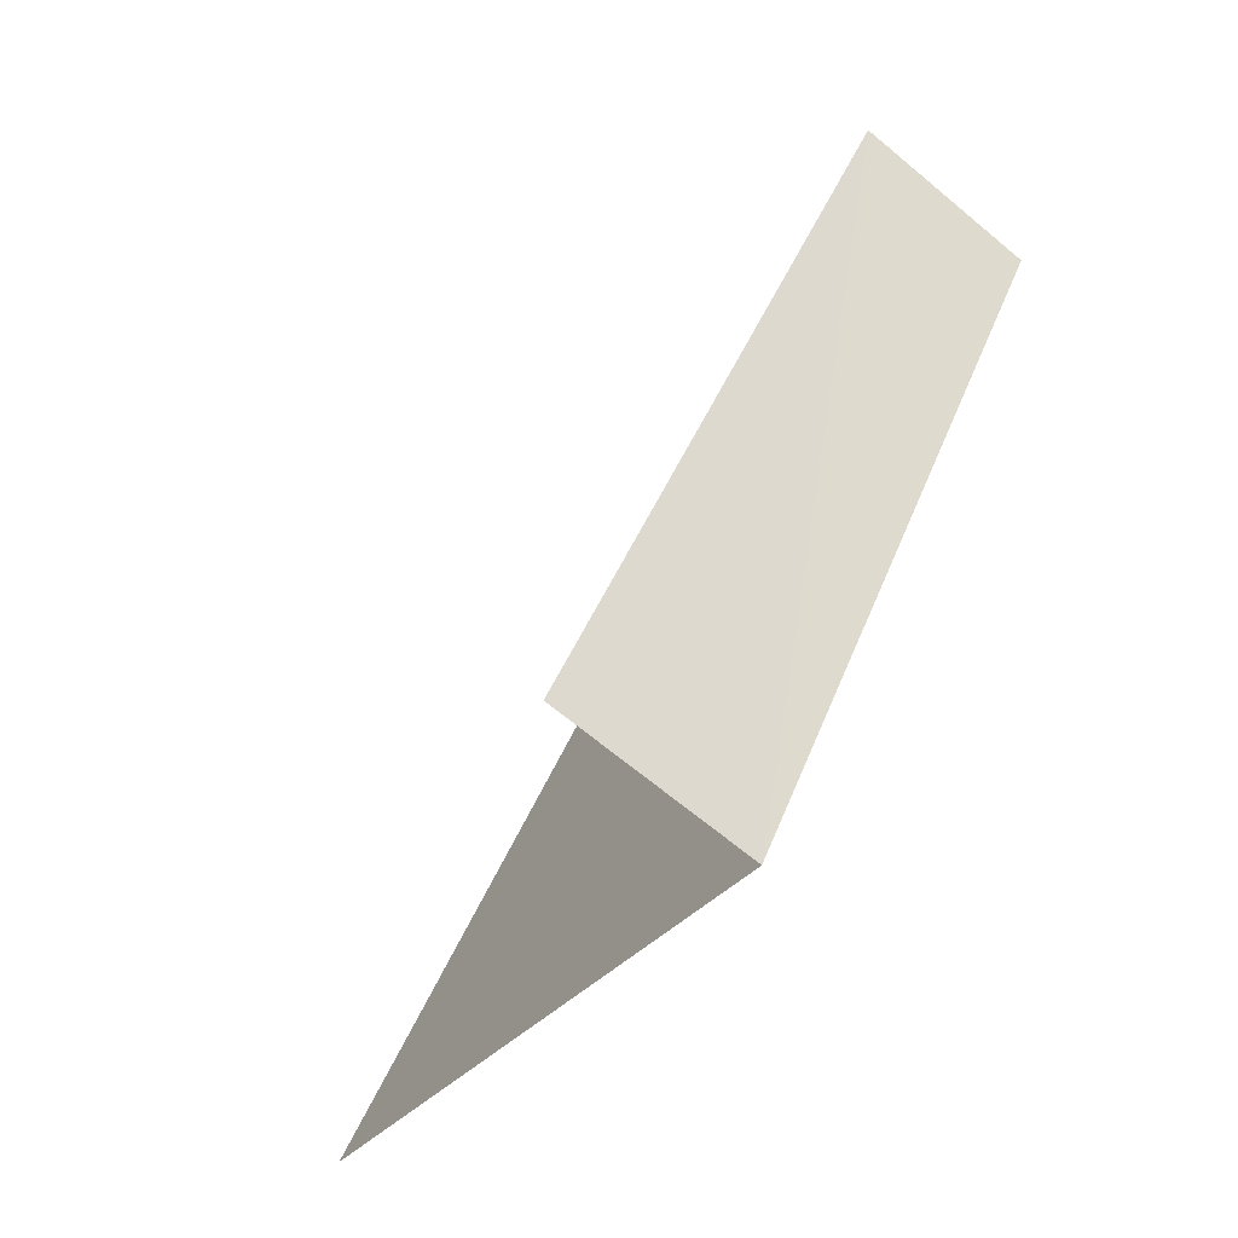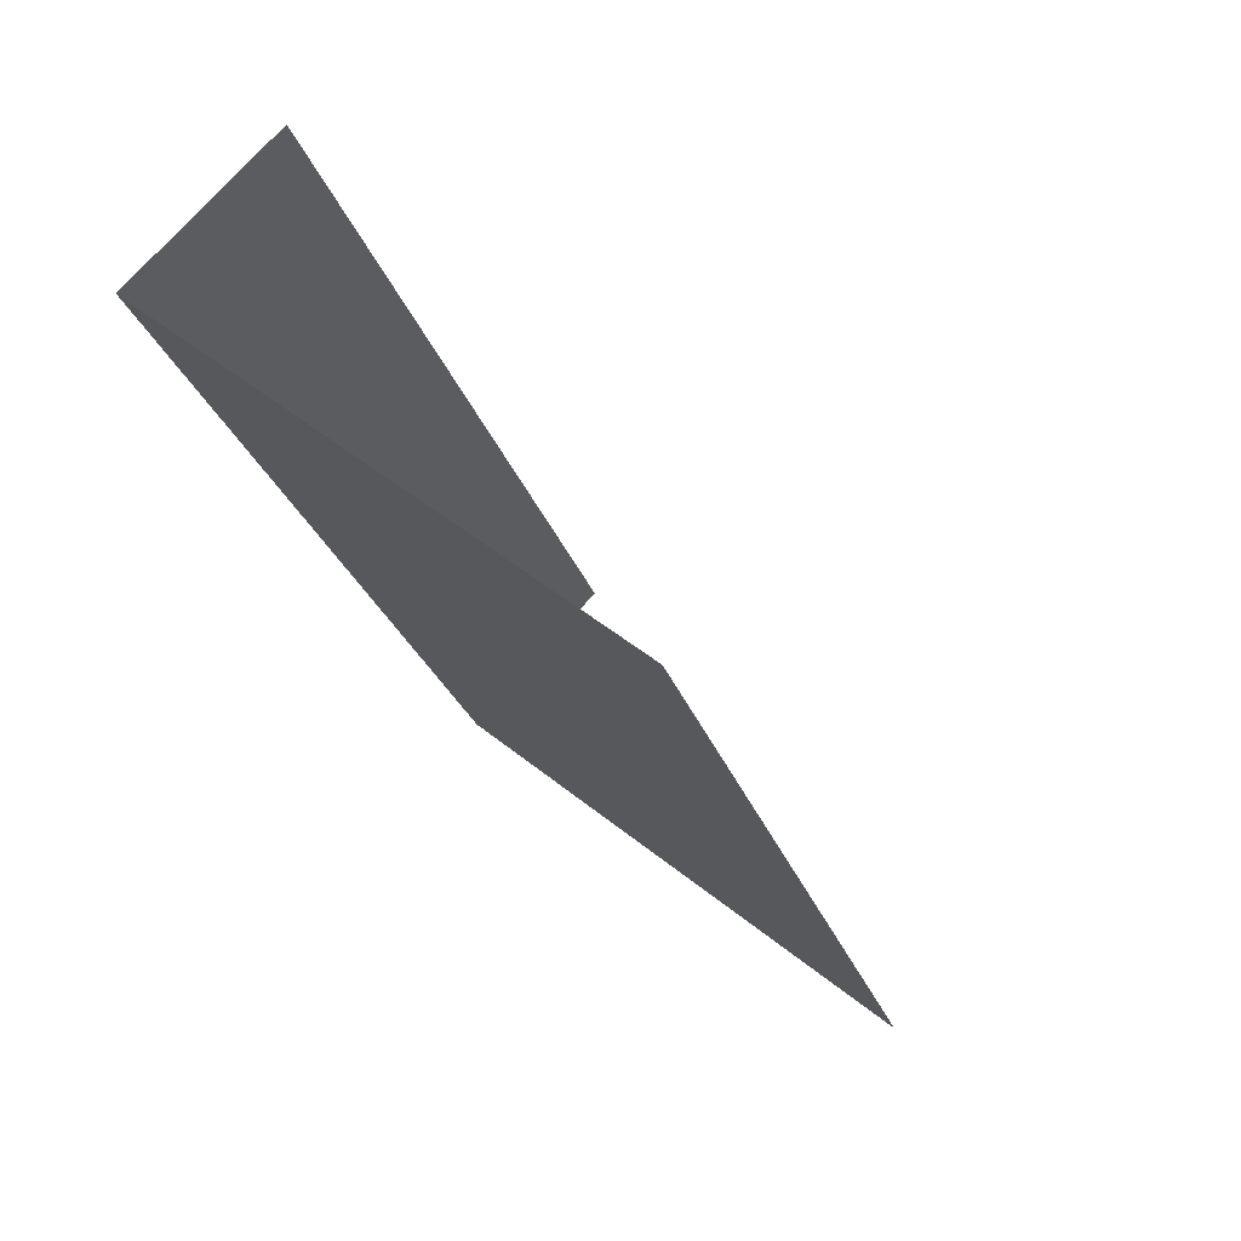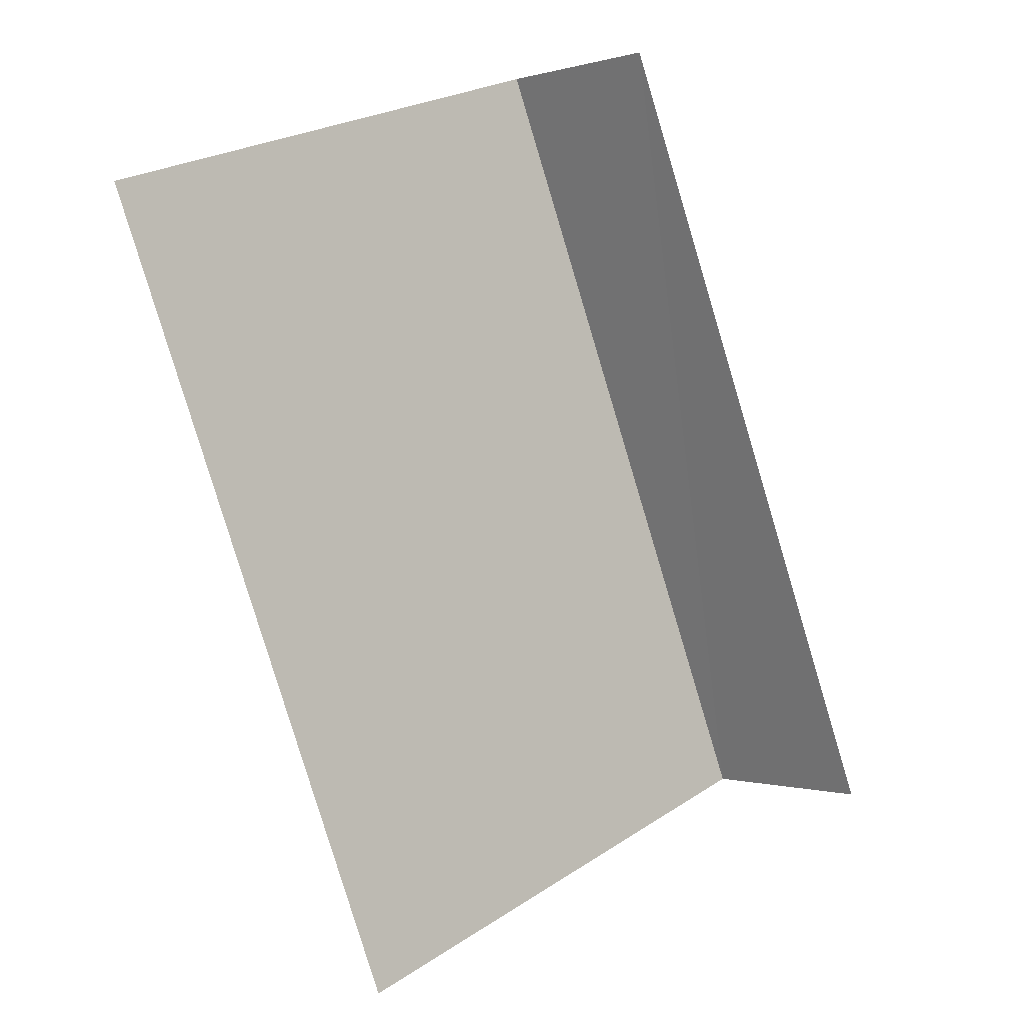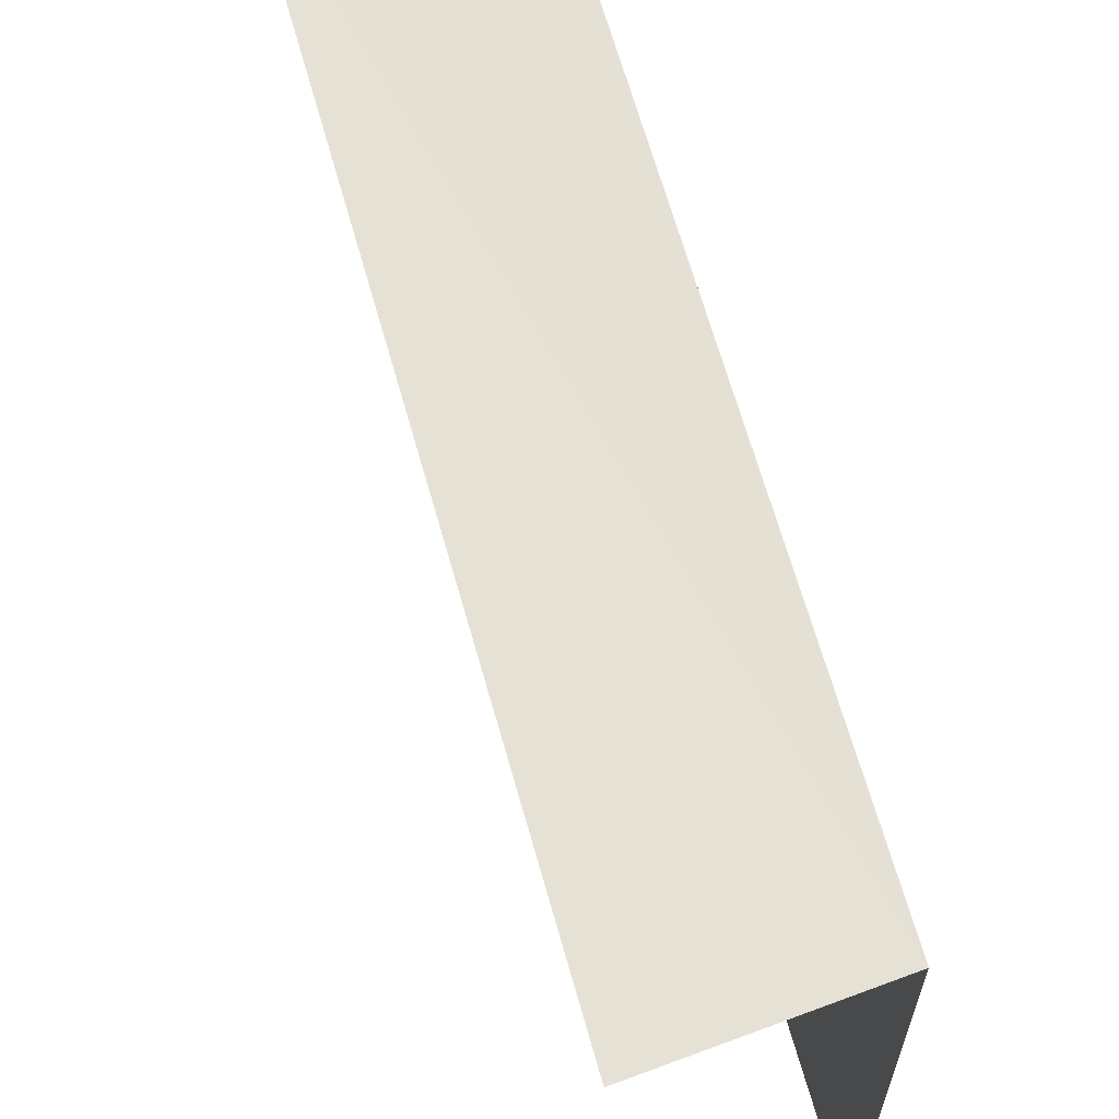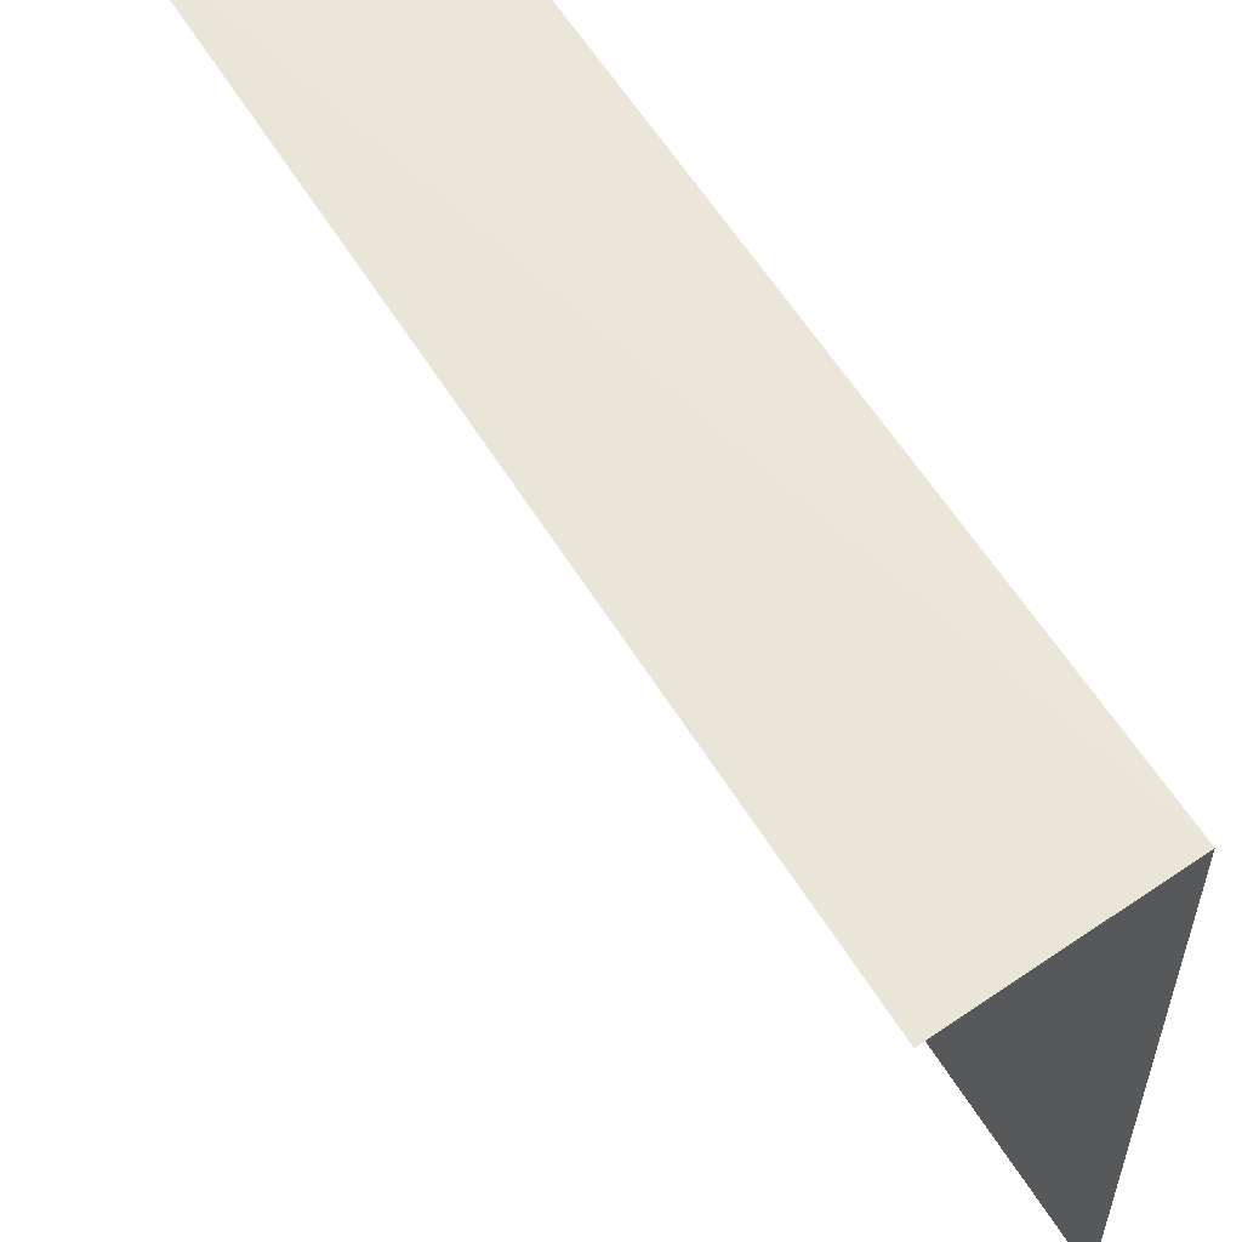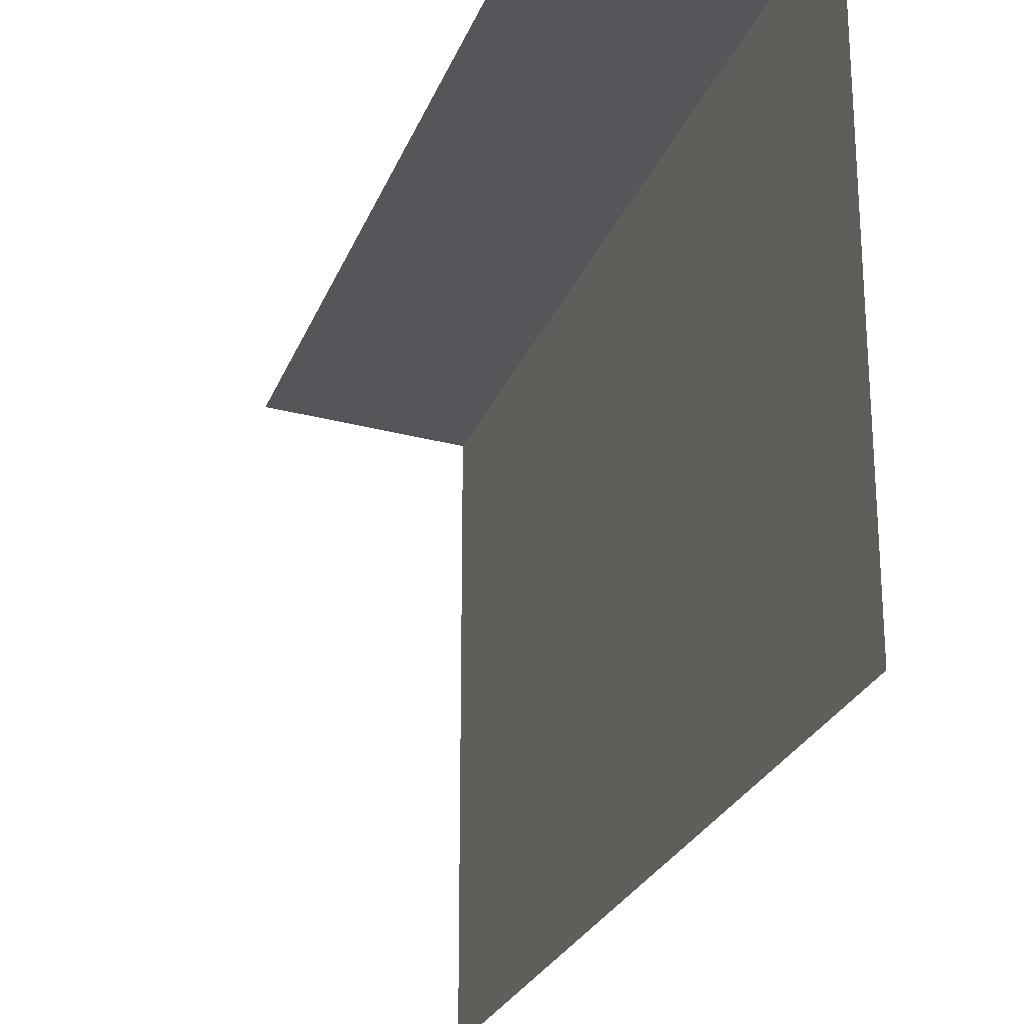
<metadata>
{"format":"obj","ext":"obj","renderer":"f3d","projection":"perspective","resolution":1024,"background":"white","views":[{"elev":-37.7,"azim":-35.7,"up":"+Y"},{"elev":46.7,"azim":132.9,"up":"+Y"},{"elev":25.4,"azim":-136.2,"up":"+Y"},{"elev":65.1,"azim":-39.1,"up":"+Z"},{"elev":57.8,"azim":-54.5,"up":"+Z"},{"elev":-25.6,"azim":-41.5,"up":"+Z"}]}
</metadata>
<code>
v -2.209e+05 -1.251e+05 27.43
v -2.209e+05 -1.251e+05 27.43
v -2.209e+05 -1.251e+05 27.43
v -2.209e+05 -1.251e+05 27.43
v -2.209e+05 -1.251e+05 33.91
v -2.209e+05 -1.251e+05 33.91
v -2.209e+05 -1.251e+05 33.91
v -2.209e+05 -1.251e+05 33.91
f 1 2 3
f 4 1 3
f 5 1 4
f 6 5 4
f 8 2 1
f 5 8 1
f 6 4 3
f 7 6 3
f 5 6 7
f 8 5 7
f 8 3 2
f 8 7 3

</code>
